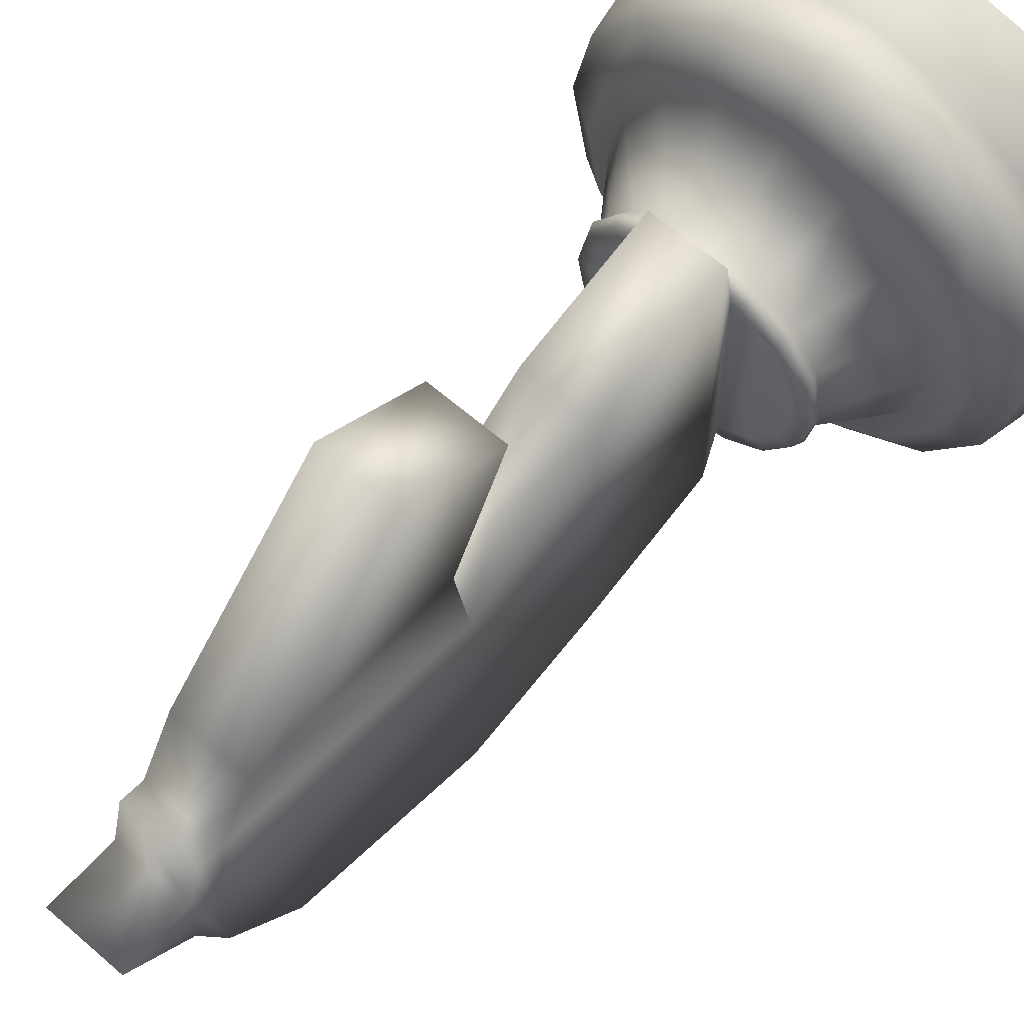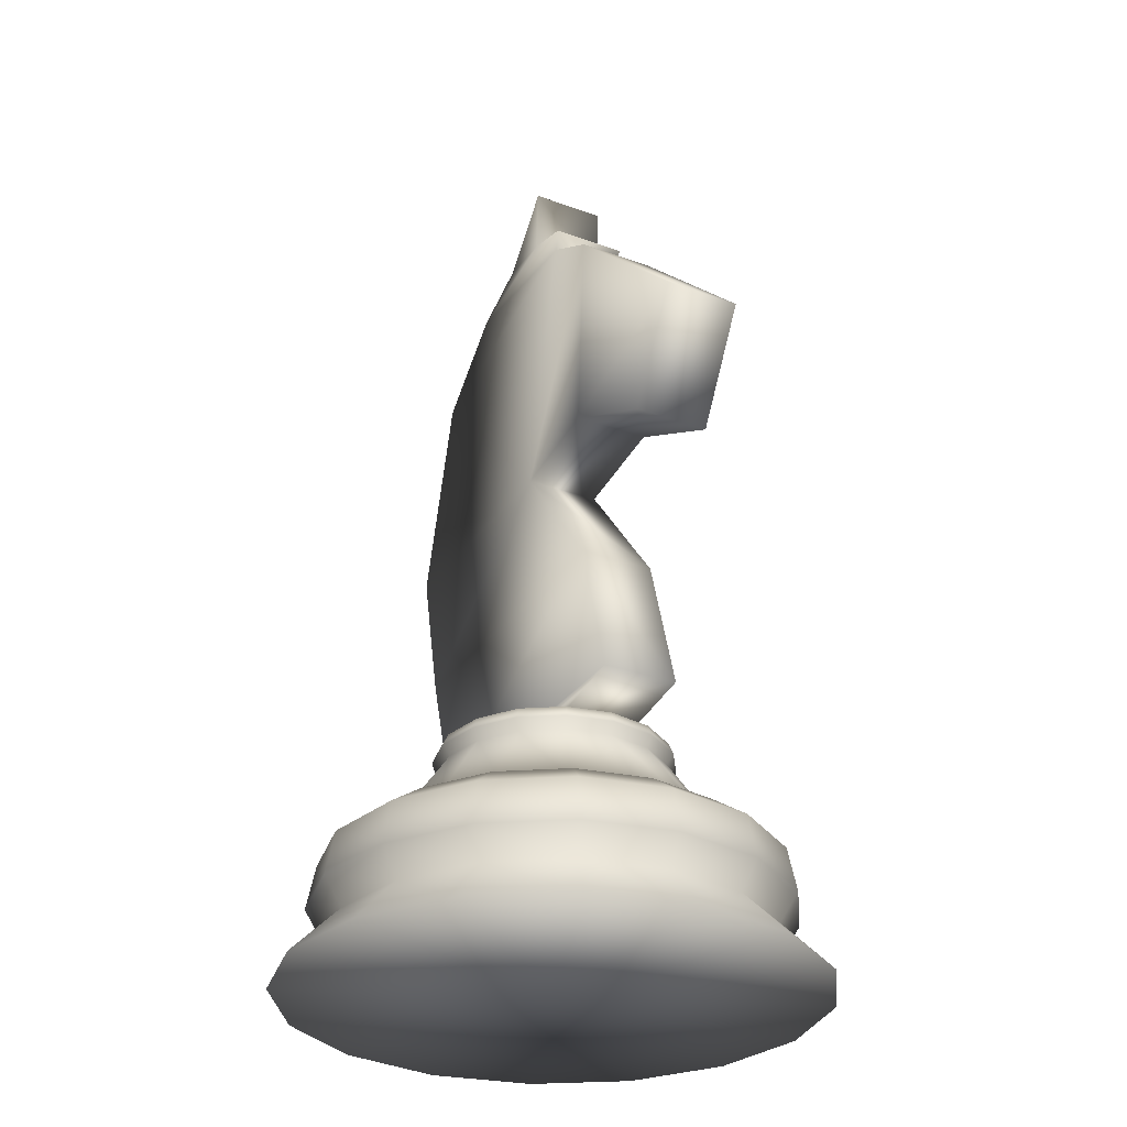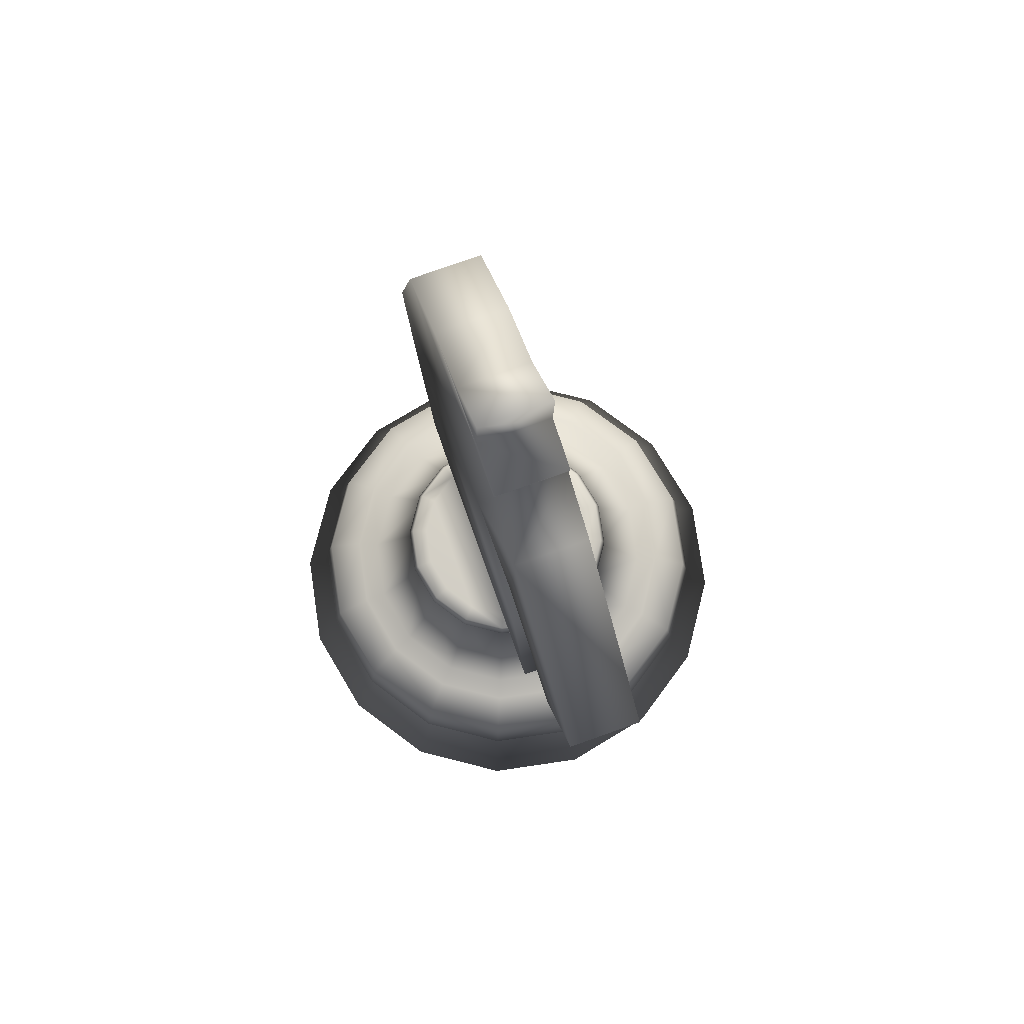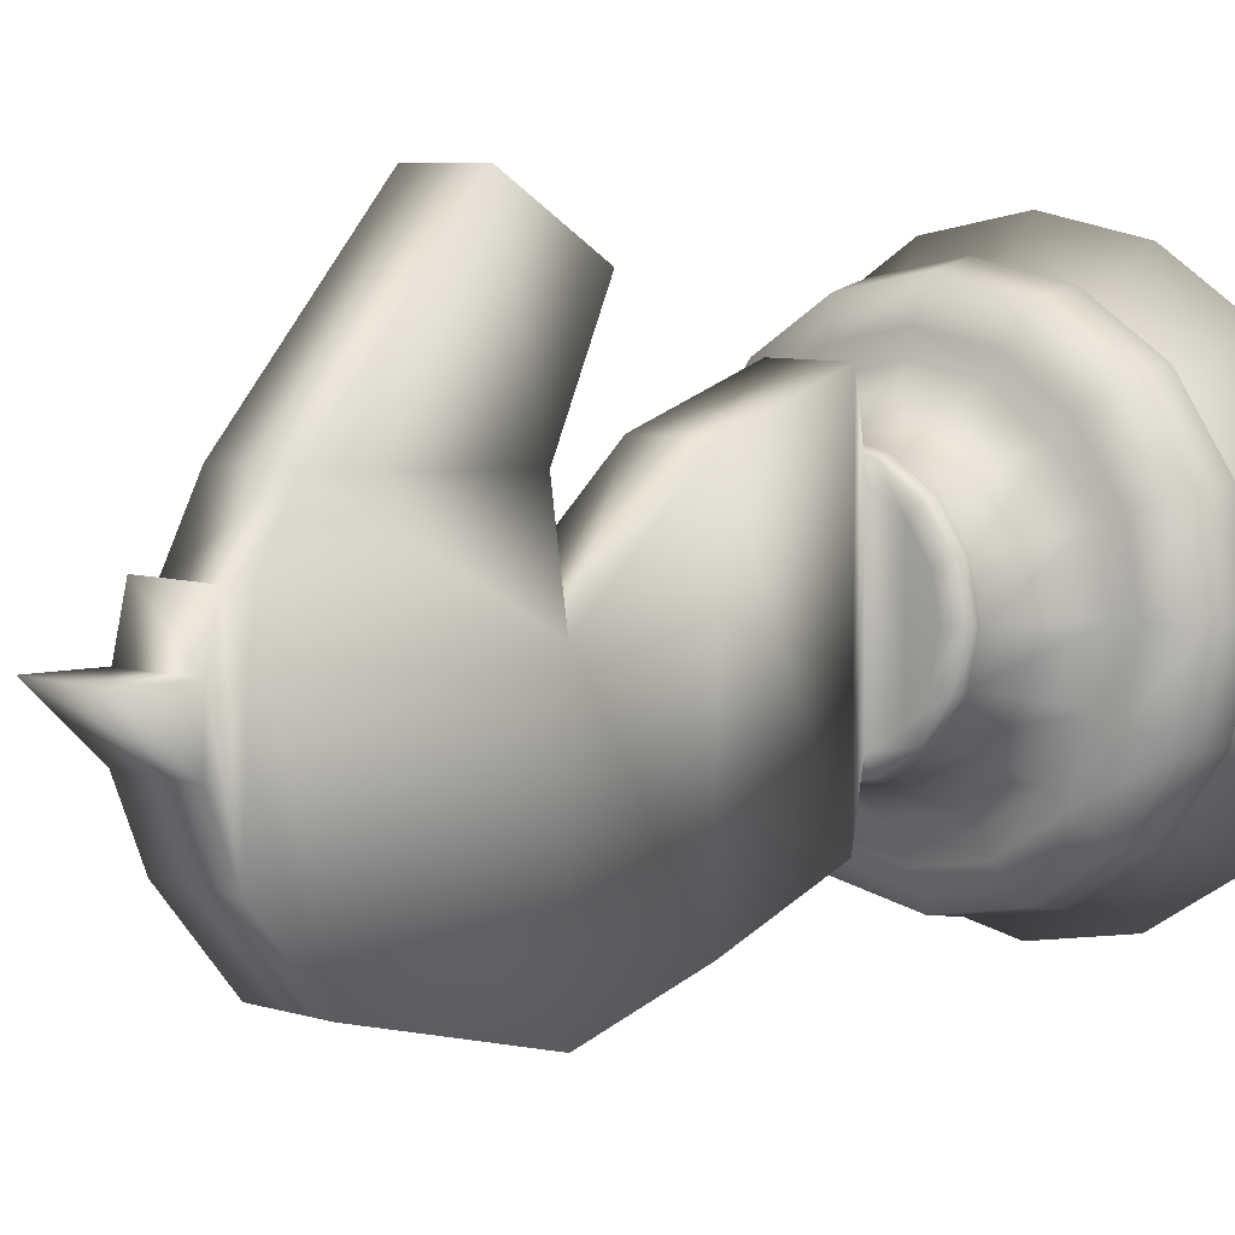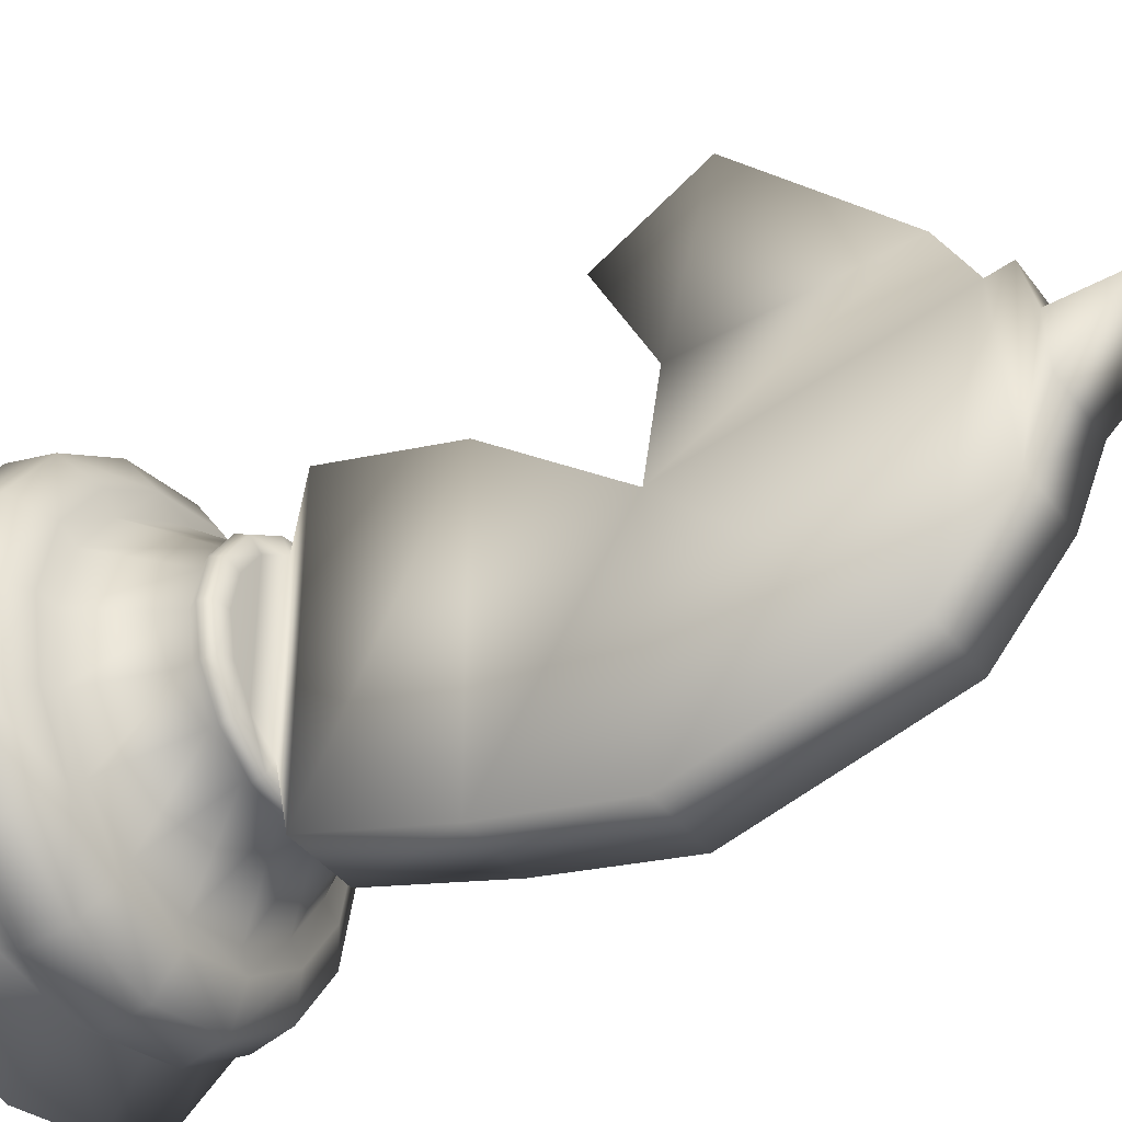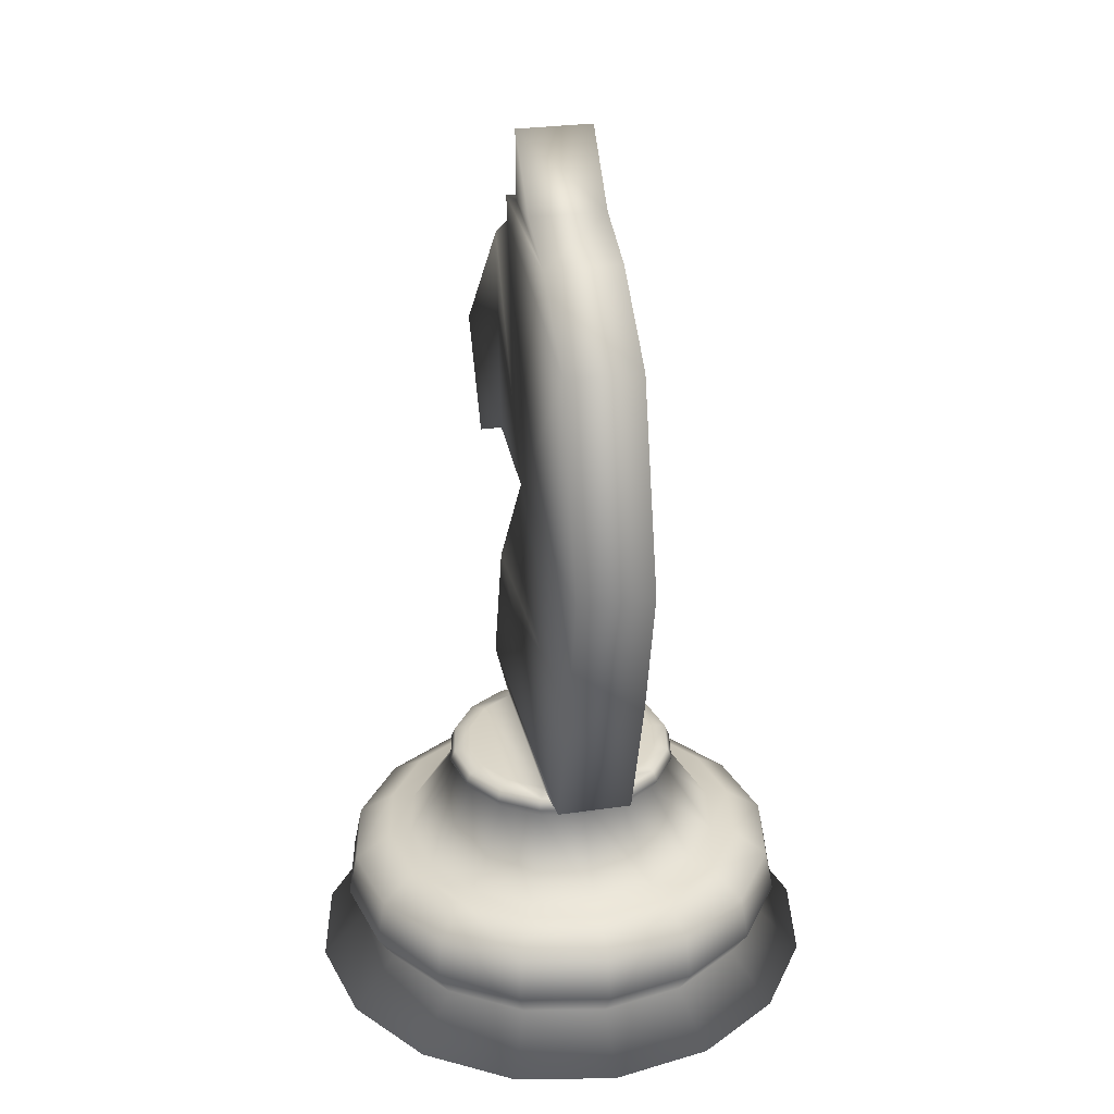
<metadata>
{"format":"obj","ext":"obj","renderer":"f3d","projection":"perspective","resolution":1024,"background":"white","views":[{"elev":63.2,"azim":41.2,"up":"+Y"},{"elev":-30.0,"azim":152.0,"up":"+Z"},{"elev":77.5,"azim":160.4,"up":"+Z"},{"elev":7.5,"azim":40.5,"up":"+Y"},{"elev":-39.8,"azim":-57.2,"up":"+Y"},{"elev":28.8,"azim":-12.3,"up":"+Z"}]}
</metadata>
<code>
g Circle.002_Circle.007
v -0.1774 0.07346 0.3772
v -0.1881 0.07792 0.3956
v -0.1806 0.07481 0.4148
v -0.1548 0.06413 0.4195
v -0.4157 0.1722 -0
v -0.3387 0.1403 0.08436
v -0.2589 0.1072 0.2501
v -0.2949 0.1222 0.2501
v -0.3537 0.1465 0.2076
v -0.3675 0.1522 0.1325
v -0.1357 0.1357 0.3772
v -0.144 0.144 0.3956
v -0.1382 0.1382 0.4148
v -0.1185 0.1185 0.4195
v -0.3182 0.3182 -0
v -0.2592 0.2592 0.08436
v -0.1981 0.1981 0.2501
v -0.2257 0.2257 0.2501
v -0.2707 0.2707 0.2076
v -0.2813 0.2813 0.1325
v -0.07346 0.1774 0.3772
v -0.07792 0.1881 0.3956
v -0.07481 0.1806 0.4148
v -0.06413 0.1548 0.4195
v -0.1722 0.4157 -0
v -0.1403 0.3387 0.08436
v -0.1072 0.2589 0.2501
v -0.1222 0.2949 0.2501
v -0.1465 0.3537 0.2076
v -0.1522 0.3675 0.1325
v -0 0.192 0.3772
v -0 0.2036 0.3956
v -0 0.1955 0.4148
v -0 0.1676 0.4195
v 0 0.45 -0
v 0 0.3666 0.08436
v 0 0.2802 0.2501
v 0 0.3192 0.2501
v 0 0.3829 0.2076
v 0 0.3978 0.1325
v 0.07346 0.1774 0.3772
v 0.07792 0.1881 0.3956
v 0.07481 0.1806 0.4148
v 0.06413 0.1548 0.4195
v 0.1722 0.4157 -0
v 0.1403 0.3387 0.08436
v 0.1072 0.2589 0.2501
v 0.1222 0.2949 0.2501
v 0.1465 0.3537 0.2076
v 0.1522 0.3675 0.1325
v 0.1357 0.1357 0.3772
v 0.144 0.144 0.3956
v 0.1382 0.1382 0.4148
v 0.1185 0.1185 0.4195
v 0.3182 0.3182 -0
v 0.2592 0.2592 0.08436
v 0.1981 0.1981 0.2501
v 0.2257 0.2257 0.2501
v 0.2707 0.2707 0.2076
v 0.2813 0.2813 0.1325
v 0.1774 0.07346 0.3772
v 0.1881 0.07792 0.3956
v 0.1806 0.07481 0.4148
v 0.1548 0.06413 0.4195
v 0.4157 0.1722 -0
v 0.3387 0.1403 0.08436
v 0.2589 0.1072 0.2501
v 0.2949 0.1222 0.2501
v 0.3537 0.1465 0.2076
v 0.3675 0.1522 0.1325
v 0.192 -0 0.3772
v 0.2036 -0 0.3956
v 0.1955 -0 0.4148
v 0.1676 -0 0.4195
v 0.45 -1e-06 -0
v 0.3666 -1e-06 0.08436
v 0.2802 -0 0.2501
v 0.3192 -0 0.2501
v 0.3829 -1e-06 0.2076
v 0.3978 -1e-06 0.1325
v 0.1774 -0.07346 0.3772
v 0.1881 -0.07792 0.3956
v 0.1806 -0.07481 0.4148
v 0.1548 -0.06413 0.4195
v 0.4157 -0.1722 0
v 0.3387 -0.1403 0.08436
v 0.2589 -0.1072 0.2501
v 0.2949 -0.1222 0.2501
v 0.3537 -0.1465 0.2076
v 0.3675 -0.1522 0.1325
v 0.1357 -0.1357 0.3772
v 0.144 -0.144 0.3956
v 0.1382 -0.1382 0.4148
v 0.1185 -0.1185 0.4195
v 0.3182 -0.3182 0
v 0.2592 -0.2592 0.08436
v 0.1981 -0.1981 0.2501
v 0.2257 -0.2257 0.2501
v 0.2707 -0.2707 0.2076
v 0.2813 -0.2813 0.1325
v 0.07346 -0.1774 0.3772
v 0.07792 -0.1881 0.3956
v 0.07481 -0.1806 0.4148
v 0.06413 -0.1548 0.4195
v 0.1722 -0.4157 0
v 0.1403 -0.3387 0.08436
v 0.1072 -0.2589 0.2501
v 0.1222 -0.2949 0.2501
v 0.1465 -0.3537 0.2076
v 0.1522 -0.3675 0.1325
v -0 -0.192 0.3772
v -0 -0.2036 0.3956
v -0 -0.1955 0.4148
v -0 -0.1676 0.4195
v -1e-06 -0.45 -0
v -1e-06 -0.3666 0.08436
v -1e-06 -0.2802 0.2501
v -1e-06 -0.3192 0.2501
v -1e-06 -0.3829 0.2076
v -1e-06 -0.3978 0.1325
v -0.07346 -0.1774 0.3772
v -0.07792 -0.1881 0.3956
v -0.07481 -0.1806 0.4148
v -0.06413 -0.1548 0.4195
v -0.1722 -0.4157 0
v -0.1403 -0.3387 0.08436
v -0.1072 -0.2589 0.2501
v -0.1222 -0.2949 0.2501
v -0.1465 -0.3537 0.2076
v -0.1522 -0.3675 0.1325
v -0.1357 -0.1357 0.3772
v -0.144 -0.144 0.3956
v -0.1382 -0.1382 0.4148
v -0.1185 -0.1185 0.4195
v -0.3182 -0.3182 0
v -0.2592 -0.2592 0.08436
v -0.1981 -0.1981 0.2501
v -0.2257 -0.2257 0.2501
v -0.2707 -0.2707 0.2076
v -0.2813 -0.2813 0.1325
v -0.1774 -0.07346 0.3772
v -0.1881 -0.07792 0.3956
v -0.1806 -0.07481 0.4148
v -0.1548 -0.06413 0.4195
v -0.4157 -0.1722 0
v -0.3387 -0.1403 0.08436
v -0.2589 -0.1072 0.2501
v -0.2949 -0.1222 0.2501
v -0.3537 -0.1465 0.2076
v -0.3675 -0.1522 0.1325
v -0.192 0 0.3772
v -0.2036 0 0.3956
v -0.1955 0 0.4148
v -0.1676 0 0.4195
v -0.45 1e-06 -0
v -0.3666 1e-06 0.08436
v -0.2802 1e-06 0.2501
v -0.3192 1e-06 0.2501
v -0.3829 1e-06 0.2076
v -0.3978 1e-06 0.1325
v -0 -0 -0
v -0.06413 0.2899 0.4421
v -0.06413 -0.2703 0.4421
v 0.06413 0.2899 0.4421
v 0.06413 -0.2703 0.4421
v -0.06413 0.02724 0.925
v -0.06413 -0.4029 0.925
v 0.06413 0.02724 0.925
v 0.06413 -0.4029 0.925
v -0.06413 0.1233 1.368
v -0.06413 -0.3069 1.267
v 0.06413 0.1233 1.368
v 0.06413 -0.3069 1.267
v -0.06413 0.4057 0.8529
v 0.06413 0.4057 0.8529
v -0.06413 0.5129 1.037
v 0.06413 0.5129 1.037
v -0.06413 0.1308 1.408
v -0.06413 -0.1637 1.388
v 0.06413 0.1308 1.408
v 0.06413 -0.1637 1.388
v -0.06413 0.04539 1.43
v -0.06413 -0.05162 1.435
v 0.06413 0.04539 1.43
v 0.06413 -0.05162 1.435
v -0.06413 0.05031 1.547
v -0.06413 0.2287 1.309
v 0.06413 0.0503 1.547
v -0.06413 0.2053 0.9536
v 0.06413 0.2287 1.309
v 0.06413 0.2053 0.9536
v -0.06413 -0.3468 0.6851
v 0.06413 -0.3468 0.6851
v 0.06413 0.2182 0.6851
v -0.06413 0.2182 0.6851
f 13 12 2
f 8 18 19
f 14 13 3
f 10 9 19
f 5 6 16
f 17 18 8
f 7 1 11
f 6 10 20
f 12 11 1
f 13 23 22
f 19 18 28
f 24 23 13
f 20 19 29
f 15 16 26
f 17 27 28
f 17 11 21
f 16 20 30
f 22 21 11
f 33 32 22
f 28 38 39
f 34 33 23
f 30 29 39
f 26 36 35
f 37 38 28
f 27 21 31
f 30 40 36
f 32 31 21
f 43 42 32
f 39 38 48
f 44 43 33
f 40 39 49
f 35 36 46
f 47 48 38
f 37 31 41
f 36 40 50
f 42 41 31
f 43 53 52
f 48 58 59
f 54 53 43
f 50 49 59
f 45 46 56
f 57 58 48
f 47 41 51
f 46 50 60
f 52 51 41
f 63 62 52
f 59 58 68
f 64 63 53
f 60 59 69
f 55 56 66
f 67 68 58
f 57 51 61
f 56 60 70
f 62 61 51
f 73 72 62
f 69 68 78
f 74 73 63
f 70 69 79
f 65 66 76
f 67 77 78
f 67 61 71
f 66 70 80
f 72 71 61
f 83 82 72
f 79 78 88
f 84 83 73
f 80 79 89
f 75 76 86
f 87 88 78
f 77 71 81
f 76 80 90
f 82 81 71
f 93 92 82
f 89 88 98
f 94 93 83
f 90 89 99
f 85 86 96
f 87 97 98
f 87 81 91
f 86 90 100
f 92 91 81
f 103 102 92
f 98 108 109
f 104 103 93
f 100 99 109
f 96 106 105
f 97 107 108
f 97 91 101
f 96 100 110
f 102 101 91
f 113 112 102
f 109 108 118
f 114 113 103
f 110 109 119
f 105 106 116
f 117 118 108
f 107 101 111
f 106 110 120
f 112 111 101
f 113 123 122
f 119 118 128
f 124 123 113
f 120 119 129
f 115 116 126
f 127 128 118
f 117 111 121
f 116 120 130
f 122 121 111
f 123 133 132
f 129 128 138
f 134 133 123
f 130 129 139
f 125 126 136
f 137 138 128
f 127 121 131
f 126 130 140
f 132 131 121
f 143 142 132
f 138 148 149
f 144 143 133
f 140 139 149
f 135 136 146
f 147 148 138
f 137 131 141
f 136 140 150
f 142 141 131
f 114 104 124
f 14 4 144
f 64 54 94
f 143 153 152
f 44 104 94
f 144 4 154
f 149 148 158
f 154 153 143
f 150 149 159
f 145 146 156
f 14 134 124
f 157 158 148
f 147 141 151
f 104 165 163
f 146 150 160
f 74 64 84
f 152 151 141
f 160 159 9
f 155 156 6
f 7 8 158
f 157 151 1
f 160 10 6
f 2 1 151
f 3 2 152
f 159 158 8
f 4 3 153
f 45 161 35
f 55 161 45
f 65 161 55
f 75 161 65
f 85 161 75
f 95 161 85
f 105 161 95
f 115 161 105
f 125 161 115
f 135 161 125
f 145 161 135
f 155 161 145
f 5 161 155
f 15 161 5
f 25 161 15
f 35 161 25
f 34 24 44
f 193 169 167
f 44 164 165
f 44 24 162
f 24 124 163
f 167 169 173
f 193 194 168
f 195 166 168
f 192 167 166
f 171 173 181
f 168 172 173
f 189 187 176
f 166 167 171
f 174 176 177
f 191 175 177
f 190 177 176
f 189 174 175
f 179 181 185
f 172 180 181
f 170 178 180
f 170 171 179
f 166 170 187
f 181 180 184
f 178 182 184
f 179 183 182
f 168 191 190
f 170 172 190
f 182 186 188
f 166 189 191
f 185 188 186
f 185 184 188
f 182 183 186
f 163 192 195
f 162 195 194
f 165 164 194
f 165 193 192
f 3 13 2
f 9 8 19
f 4 14 3
f 20 10 19
f 15 5 16
f 7 17 8
f 17 7 11
f 16 6 20
f 2 12 1
f 12 13 22
f 29 19 28
f 14 24 13
f 30 20 29
f 25 15 26
f 18 17 28
f 27 17 21
f 26 16 30
f 12 22 11
f 23 33 22
f 29 28 39
f 24 34 23
f 40 30 39
f 25 26 35
f 27 37 28
f 37 27 31
f 26 30 36
f 22 32 21
f 33 43 32
f 49 39 48
f 34 44 33
f 50 40 49
f 45 35 46
f 37 47 38
f 47 37 41
f 46 36 50
f 32 42 31
f 42 43 52
f 49 48 59
f 44 54 43
f 60 50 59
f 55 45 56
f 47 57 48
f 57 47 51
f 56 46 60
f 42 52 41
f 53 63 52
f 69 59 68
f 54 64 53
f 70 60 69
f 65 55 66
f 57 67 58
f 67 57 61
f 66 56 70
f 52 62 51
f 63 73 62
f 79 69 78
f 64 74 63
f 80 70 79
f 75 65 76
f 68 67 78
f 77 67 71
f 76 66 80
f 62 72 61
f 73 83 72
f 89 79 88
f 74 84 73
f 90 80 89
f 85 75 86
f 77 87 78
f 87 77 81
f 86 76 90
f 72 82 71
f 83 93 82
f 99 89 98
f 84 94 83
f 100 90 99
f 95 85 96
f 88 87 98
f 97 87 91
f 96 86 100
f 82 92 81
f 93 103 92
f 99 98 109
f 94 104 93
f 110 100 109
f 95 96 105
f 98 97 108
f 107 97 101
f 106 96 110
f 92 102 91
f 103 113 102
f 119 109 118
f 104 114 103
f 120 110 119
f 115 105 116
f 107 117 108
f 117 107 111
f 116 106 120
f 102 112 101
f 112 113 122
f 129 119 128
f 114 124 113
f 130 120 129
f 125 115 126
f 117 127 118
f 127 117 121
f 126 116 130
f 112 122 111
f 122 123 132
f 139 129 138
f 124 134 123
f 140 130 139
f 135 125 136
f 127 137 128
f 137 127 131
f 136 126 140
f 122 132 121
f 133 143 132
f 139 138 149
f 134 144 133
f 150 140 149
f 145 135 146
f 137 147 138
f 147 137 141
f 146 136 150
f 132 142 131
f 134 14 144
f 84 64 94
f 142 143 152
f 54 44 94
f 159 149 158
f 144 154 143
f 160 150 159
f 155 145 156
f 24 14 124
f 147 157 148
f 157 147 151
f 124 104 163
f 156 146 160
f 142 152 141
f 10 160 9
f 5 155 6
f 157 7 158
f 7 157 1
f 156 160 6
f 152 2 151
f 153 3 152
f 9 159 8
f 154 4 153
f 192 193 167
f 104 44 165
f 164 44 162
f 162 24 163
f 171 167 173
f 169 193 168
f 194 195 168
f 195 192 166
f 179 171 181
f 169 168 173
f 174 189 176
f 170 166 171
f 175 174 177
f 190 191 177
f 187 190 176
f 191 189 175
f 183 179 185
f 173 172 181
f 172 170 180
f 178 170 179
f 189 166 187
f 185 181 184
f 180 178 184
f 178 179 182
f 172 168 190
f 187 170 190
f 184 182 188
f 168 166 191
f 183 185 186
f 162 163 195
f 164 162 194
f 193 165 194
f 163 165 192

</code>
